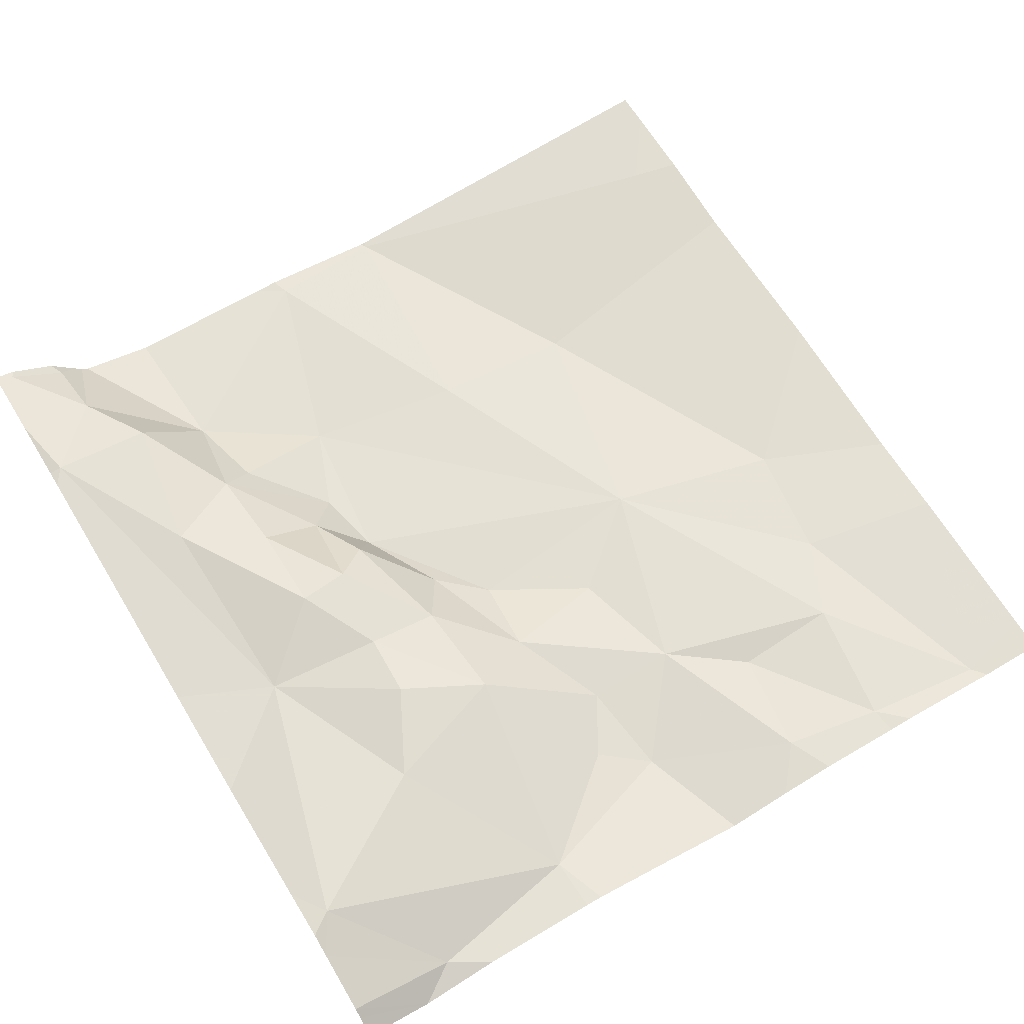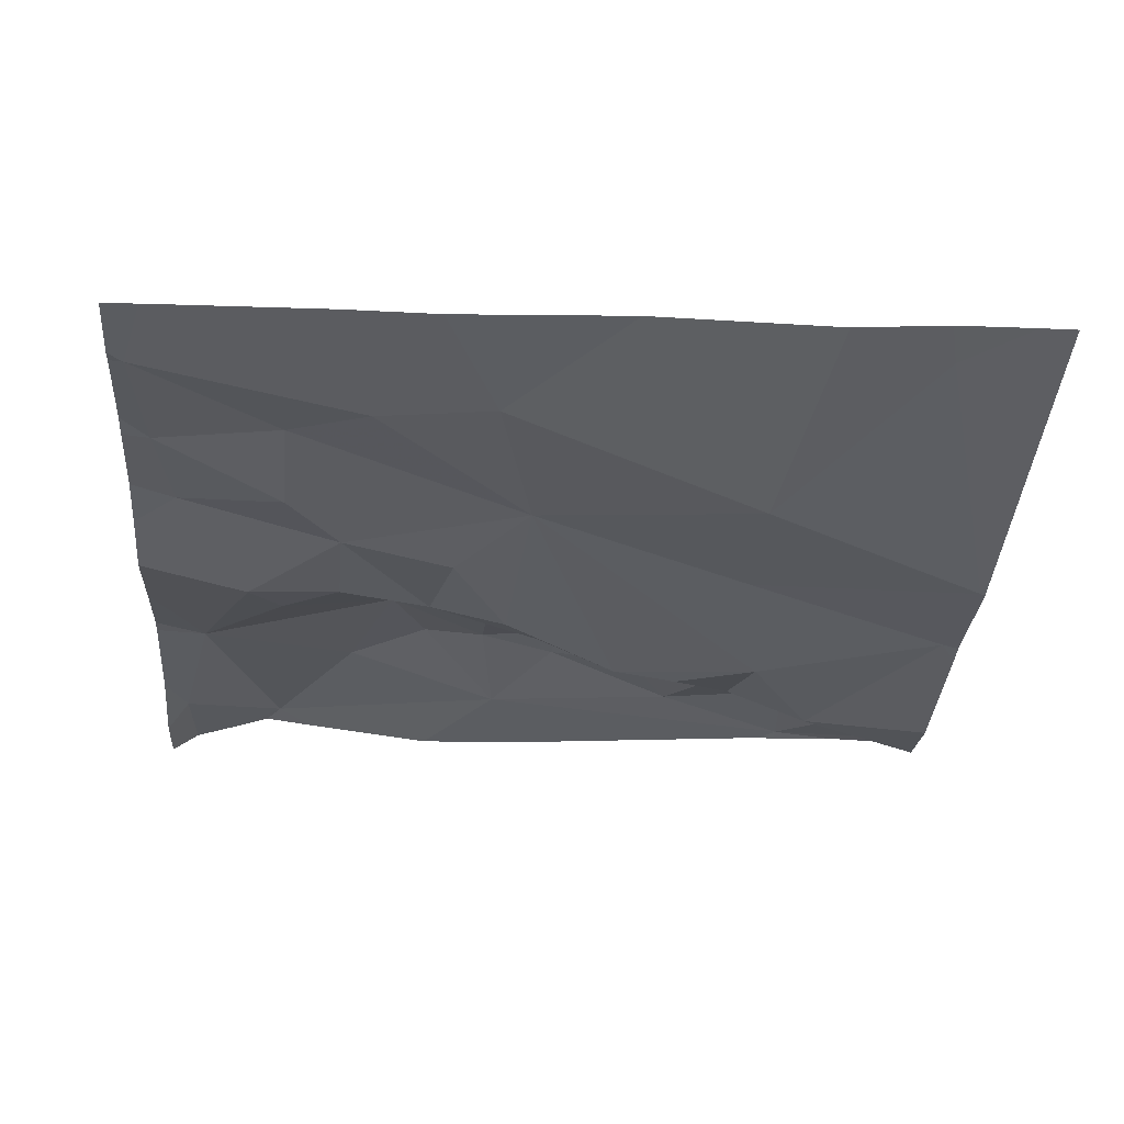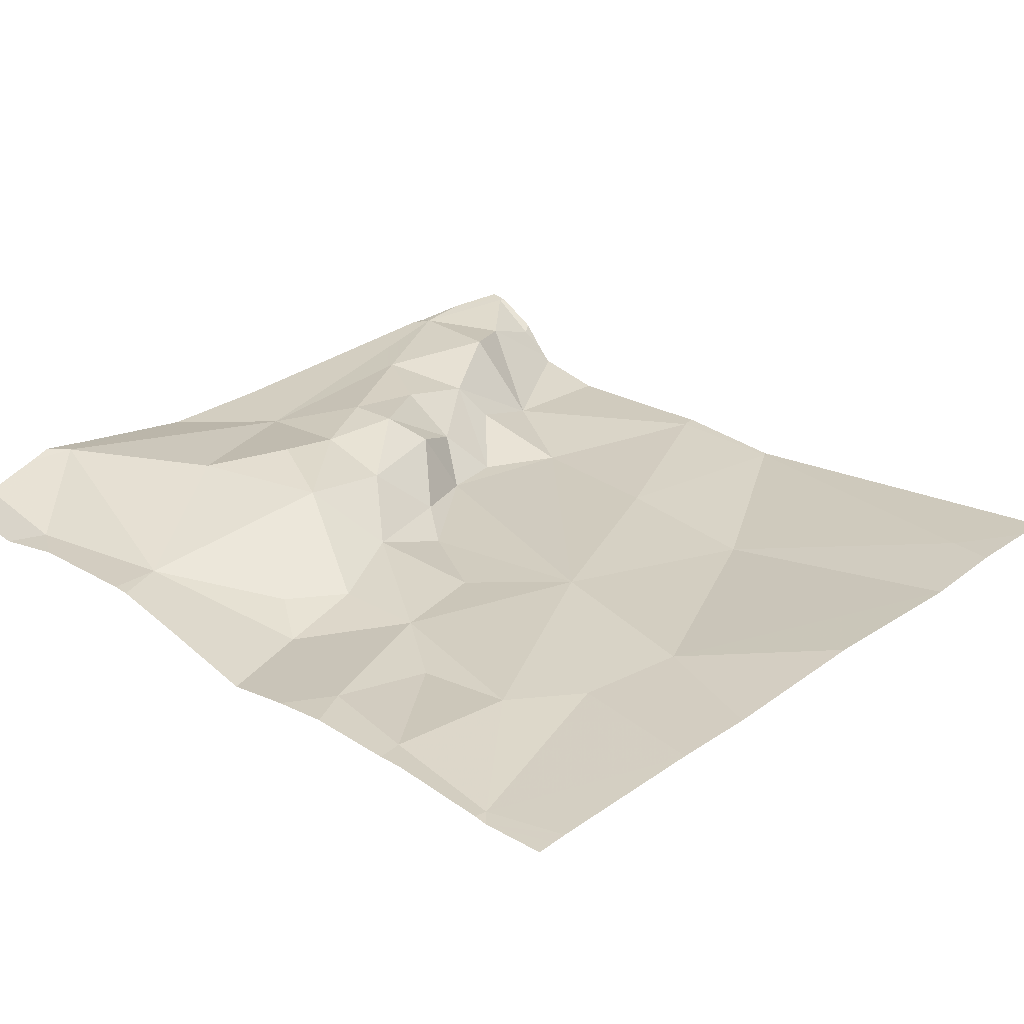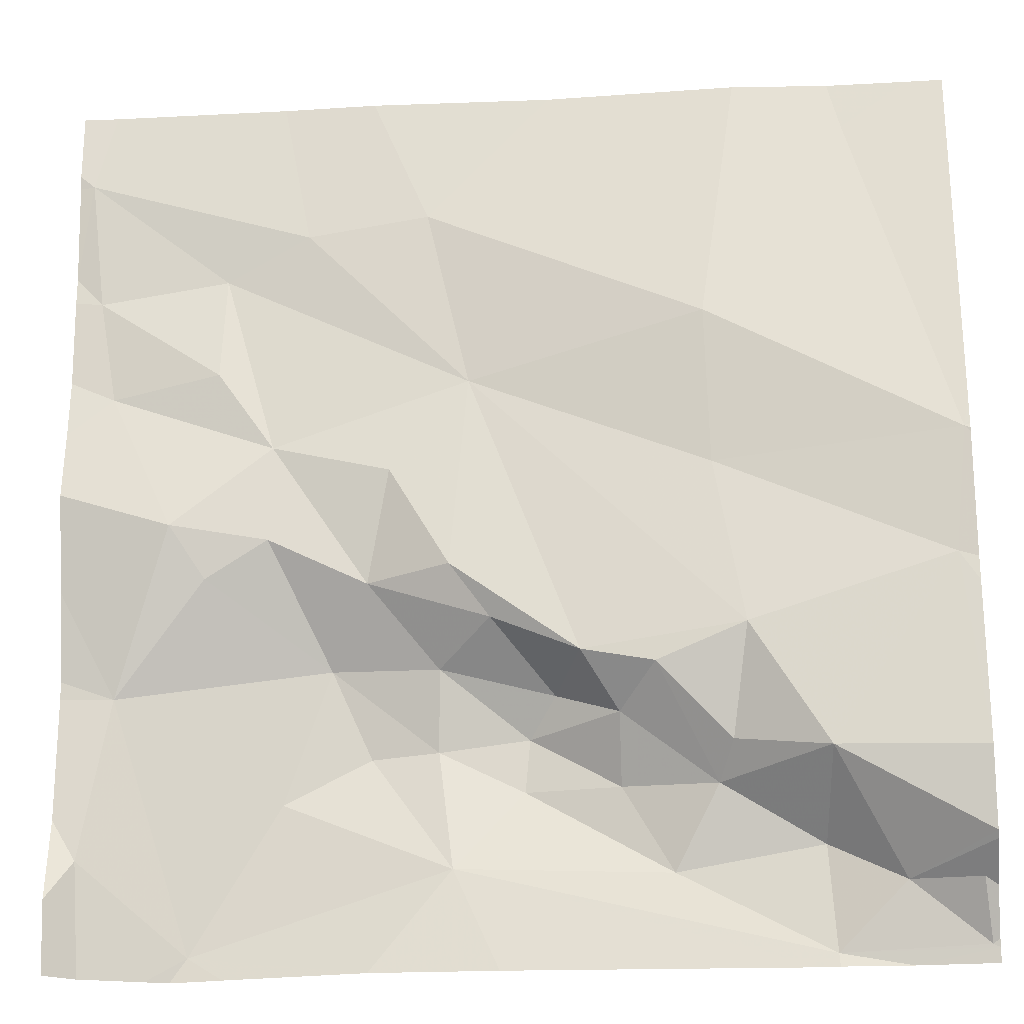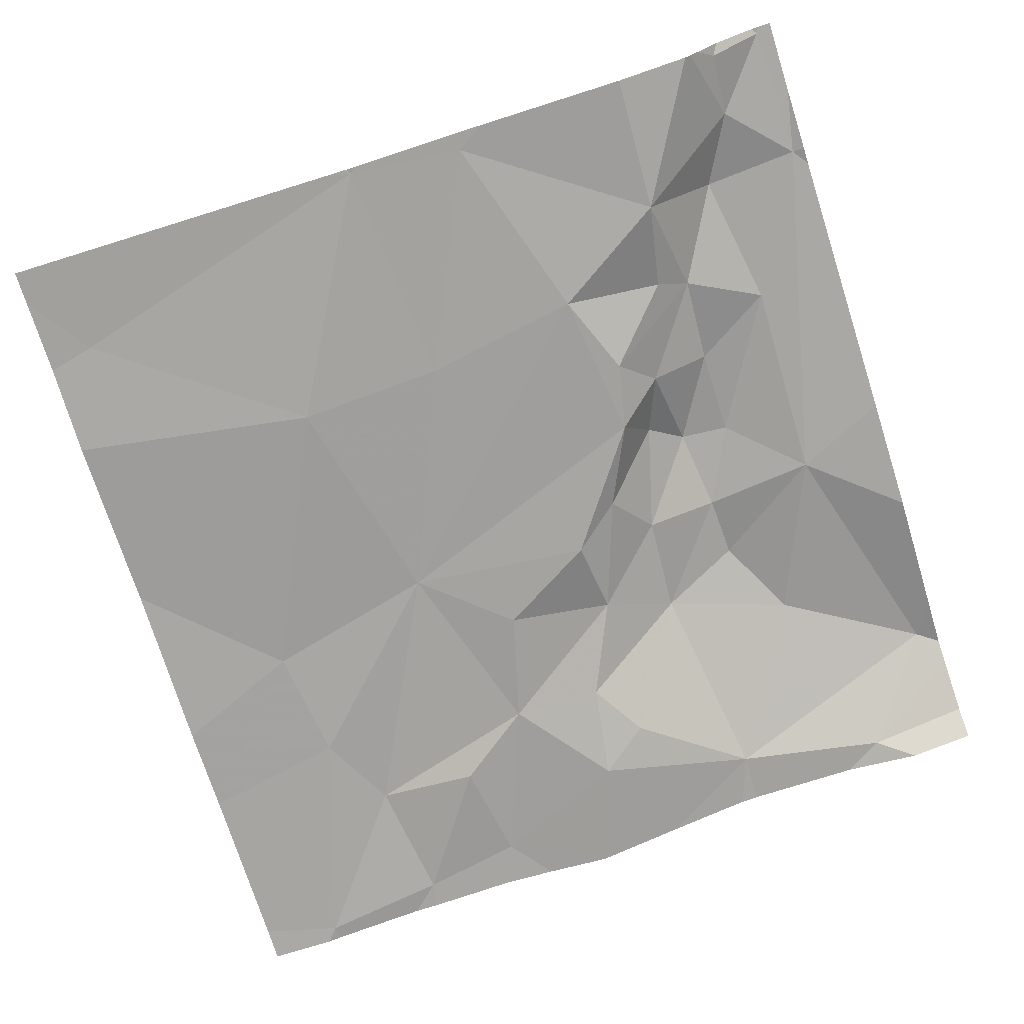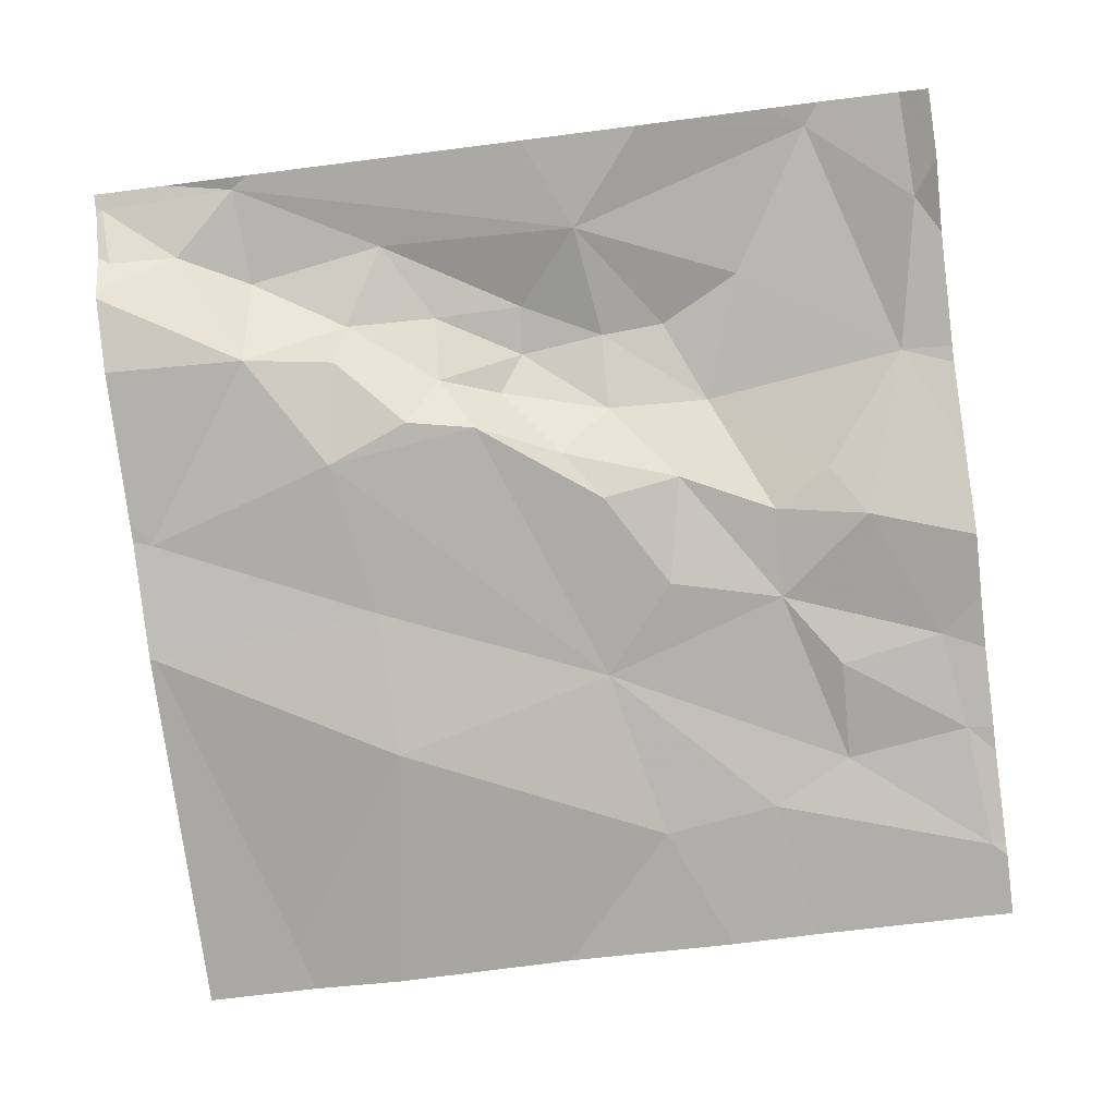
<metadata>
{"format":"obj","ext":"obj","renderer":"f3d","projection":"perspective","resolution":1024,"background":"white","views":[{"elev":65.0,"azim":58.7,"up":"+Z"},{"elev":-35.0,"azim":175.9,"up":"+Z"},{"elev":24.8,"azim":132.7,"up":"+Z"},{"elev":-22.5,"azim":-173.4,"up":"+Y"},{"elev":-72.7,"azim":-72.4,"up":"+Z"},{"elev":-78.4,"azim":7.2,"up":"+Z"}]}
</metadata>
<code>
v -121.9 233.7 483.3
v -122.7 233.6 483.2
v -122.8 233.5 483.3
v -121.9 233.7 483.3
v -122.4 233.6 483.3
v -122.5 233.5 483.3
v -122.5 233.6 483.3
v -122 233.4 483.3
v -122.1 233.4 483.3
v -122.8 233.4 483.3
v -121.9 234 483.2
v -122.8 233.5 483.3
v -122.8 233.8 483.2
v -122.8 233.9 483.2
v -122.6 233.9 483.2
v -122.5 233.7 483.2
v -122.6 233.7 483.2
v -122.4 233.7 483.2
v -122.6 233.6 483.3
v -122.4 233.7 483.3
v -122.3 233.7 483.3
v -122.4 233.6 483.3
v -122.2 233.9 483.2
v -122.3 234 483.2
v -122.1 234 483.2
v -122.3 233.6 483.3
v -122.2 233.6 483.3
v -122.3 233.5 483.3
v -122.7 233.5 483.3
v -122.1 234.4 483.2
v -122.7 234.4 483.2
v -122 233.4 483.3
v -122 233.7 483.3
v -122.1 233.6 483.3
v -122.2 233.7 483.3
v -122.7 233.4 483.3
v -122.5 233.7 483.3
v -122 233.8 483.2
v -121.9 233.4 483.3
v -121.9 233.5 483.3
v -122.3 233.8 483.2
v -122 233.9 483.2
v -122.6 233.6 483.2
v -121.9 234 483.2
v -121.9 233.9 483.2
v -121.9 233.8 483.2
v -121.9 233.4 483.3
v -122.1 233.8 483.2
v -122.2 233.8 483.2
v -122.8 234.4 483.2
v -122.2 233.4 483.3
v -122.8 234.4 483.2
v -122.3 233.8 483.2
v -122.6 234.1 483.2
v -121.9 233.4 483.3
v -122.1 234 483.2
v -122.1 234.2 483.2
v -122.2 234.4 483.2
v -122.6 234.4 483.2
v -121.9 234.1 483.2
v -122.7 233.4 483.3
v -122.7 234.3 483.2
v -121.9 233.5 483.2
v -121.9 233.6 483.3
v -122.4 233.4 483.3
v -122.3 234.2 483.2
v -121.9 234.3 483.2
v -122.2 234.2 483.2
v -122 233.4 483.3
v -122.8 233.5 483.2
v -122.8 233.5 483.2
v -122.8 233.6 483.2
v -122.8 233.5 483.3
v -122.8 233.4 483.3
v -122.8 233.9 483.2
v -122.8 233.9 483.2
v -122.8 233.8 483.2
v -122.8 233.8 483.2
v -122.8 233.5 483.2
v -122.8 233.9 483.2
v -122.8 233.4 483.3
v -121.9 234.4 483.2
v -122.4 234.4 483.2
v -122.8 234 483.2
v -122.8 233.9 483.2
v -121.9 234 483.2
v -121.9 234.1 483.2
v -121.9 234.2 483.2
v -121.9 234.3 483.2
v -121.9 234.3 483.2
v -122.8 233.4 483.3
v -122.7 233.4 483.3
v -121.9 233.4 483.3
v -122.8 233.4 483.3
v -121.9 233.4 483.3
v -121.9 234.4 483.2
v -121.9 234.4 483.2
f 3 2 70
f 93 47 55
f 6 5 7
f 10 12 73
f 14 13 15
f 17 16 18
f 19 6 7
f 21 20 22
f 24 23 25
f 5 22 7
f 27 26 28
f 3 29 2
f 34 33 35
f 6 36 28
f 20 18 37
f 33 38 35
f 92 36 91
f 18 20 41
f 33 42 38
f 36 6 29
f 19 43 2
f 29 3 36
f 3 10 36
f 42 44 25
f 89 67 88
f 3 12 10
f 35 48 49
f 28 5 6
f 40 32 8
f 19 29 6
f 27 35 26
f 32 28 51
f 34 28 32
f 33 40 64
f 28 36 61
f 35 21 26
f 35 27 34
f 40 33 32
f 49 21 35
f 53 24 18
f 18 41 53
f 96 90 97
f 19 7 37
f 22 37 7
f 41 21 49
f 41 20 21
f 54 14 15
f 91 36 81
f 25 48 42
f 18 16 37
f 25 56 57
f 12 3 71
f 38 42 48
f 13 14 75
f 42 33 46
f 44 42 45
f 24 53 23
f 25 23 49
f 16 17 43
f 17 15 13
f 38 48 35
f 48 25 49
f 72 13 78
f 54 15 24
f 23 53 49
f 88 60 87
f 87 60 86
f 55 63 95
f 52 84 50
f 65 28 61
f 36 10 81
f 50 62 31
f 22 5 26
f 15 17 24
f 22 26 21
f 57 24 25
f 28 34 27
f 5 28 26
f 22 20 37
f 29 19 2
f 19 37 16
f 16 43 19
f 44 60 56
f 56 25 44
f 34 32 33
f 17 18 24
f 53 41 49
f 61 36 92
f 2 17 13
f 17 2 43
f 84 62 50
f 54 62 14
f 58 66 30
f 24 66 54
f 30 67 82
f 57 56 60
f 57 60 67
f 67 60 88
f 24 68 66
f 82 90 96
f 60 44 86
f 55 47 63
f 59 66 83
f 66 68 30
f 68 24 57
f 68 57 67
f 86 44 11
f 31 54 59
f 83 66 58
f 70 2 72
f 71 3 70
f 11 44 45
f 9 32 51
f 72 2 13
f 45 42 46
f 73 12 79
f 74 10 73
f 46 33 4
f 75 14 76
f 51 28 65
f 76 14 80
f 4 33 1
f 77 13 75
f 78 13 77
f 59 54 66
f 79 12 71
f 1 33 64
f 39 40 8
f 80 14 85
f 81 10 74
f 31 62 54
f 91 81 94
f 82 67 90
f 84 14 62
f 63 40 39
f 8 32 69
f 69 32 9
f 85 14 84
f 64 40 63
f 90 67 89
f 30 68 67
f 95 63 39

</code>
